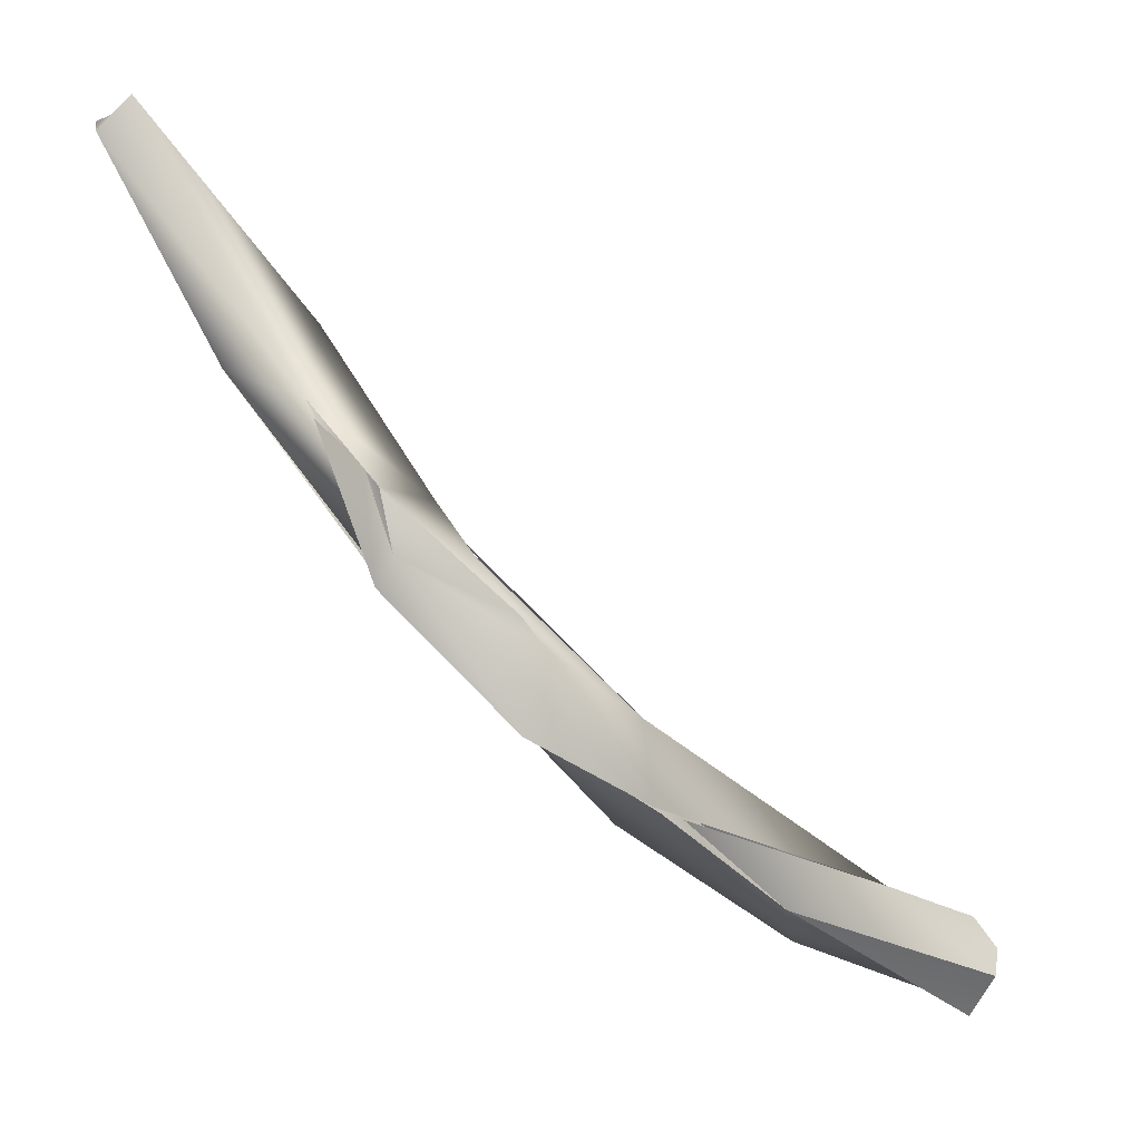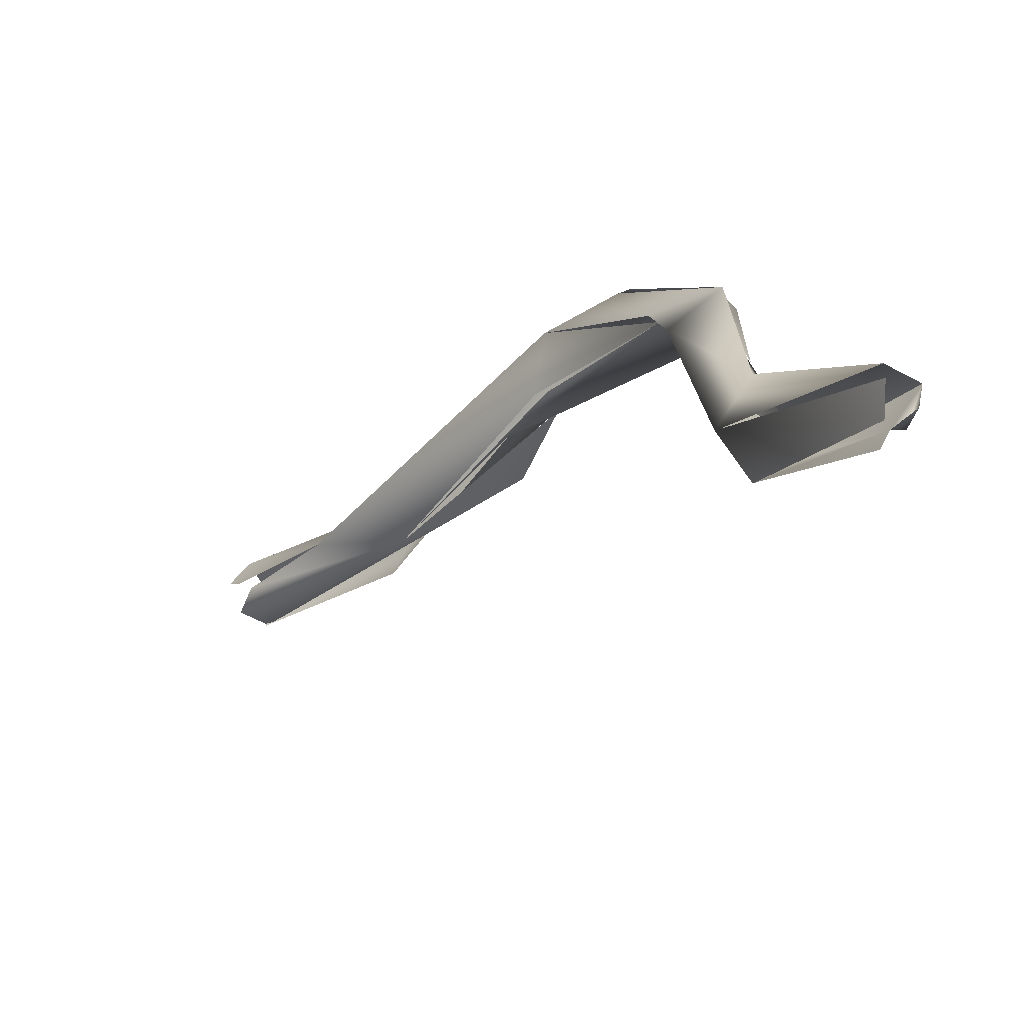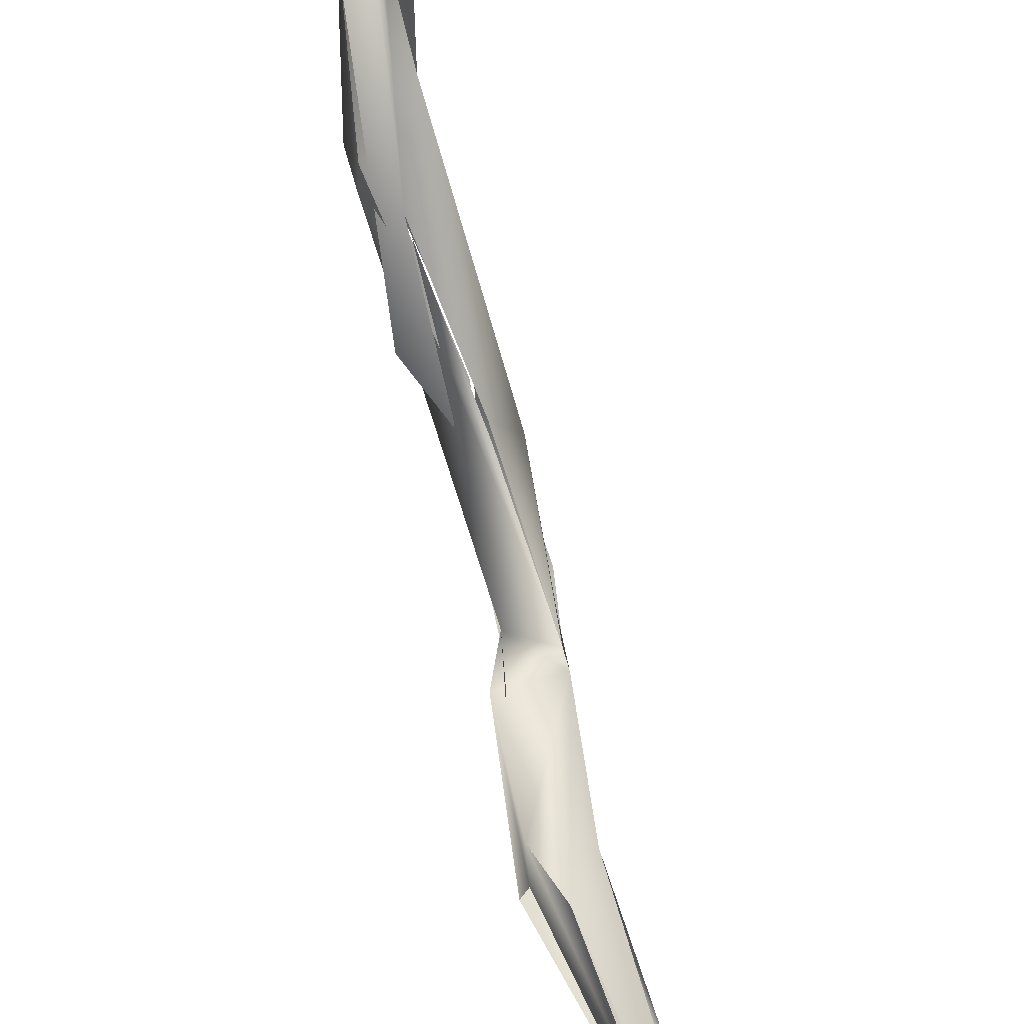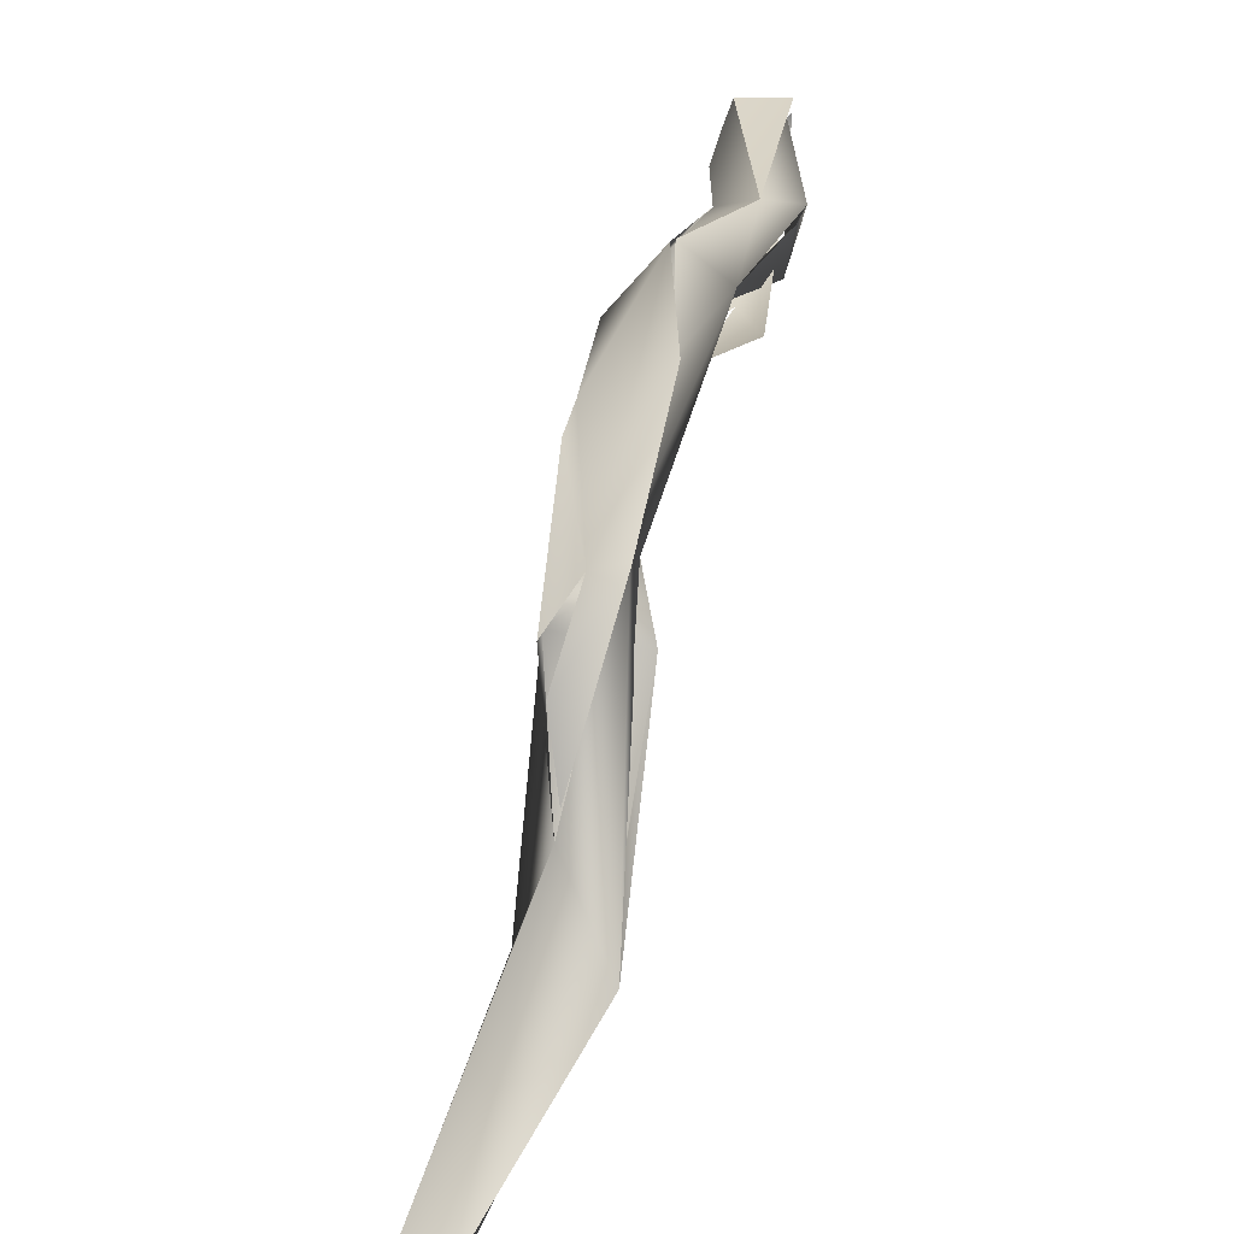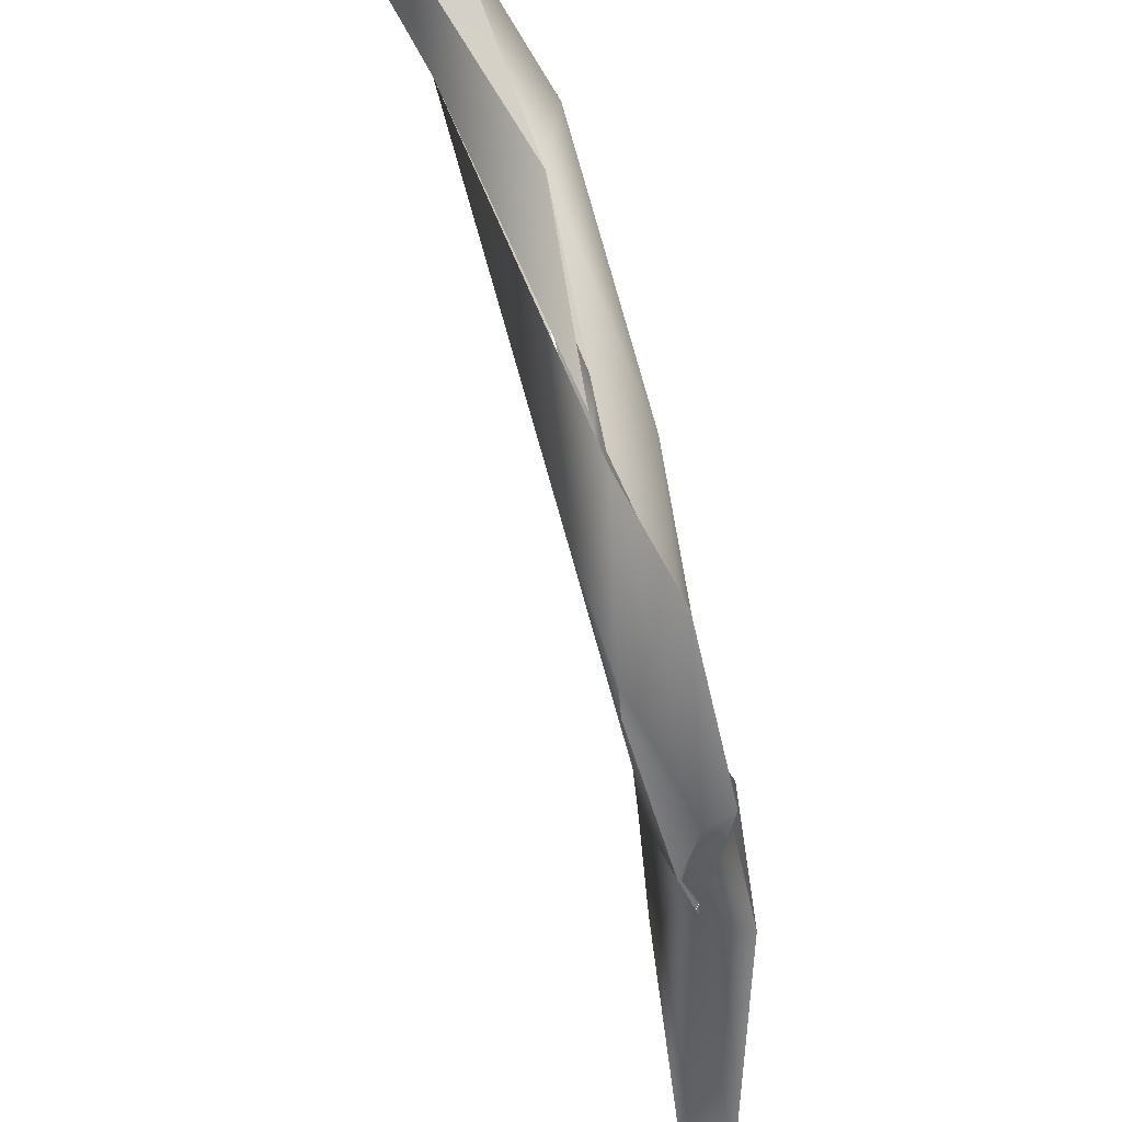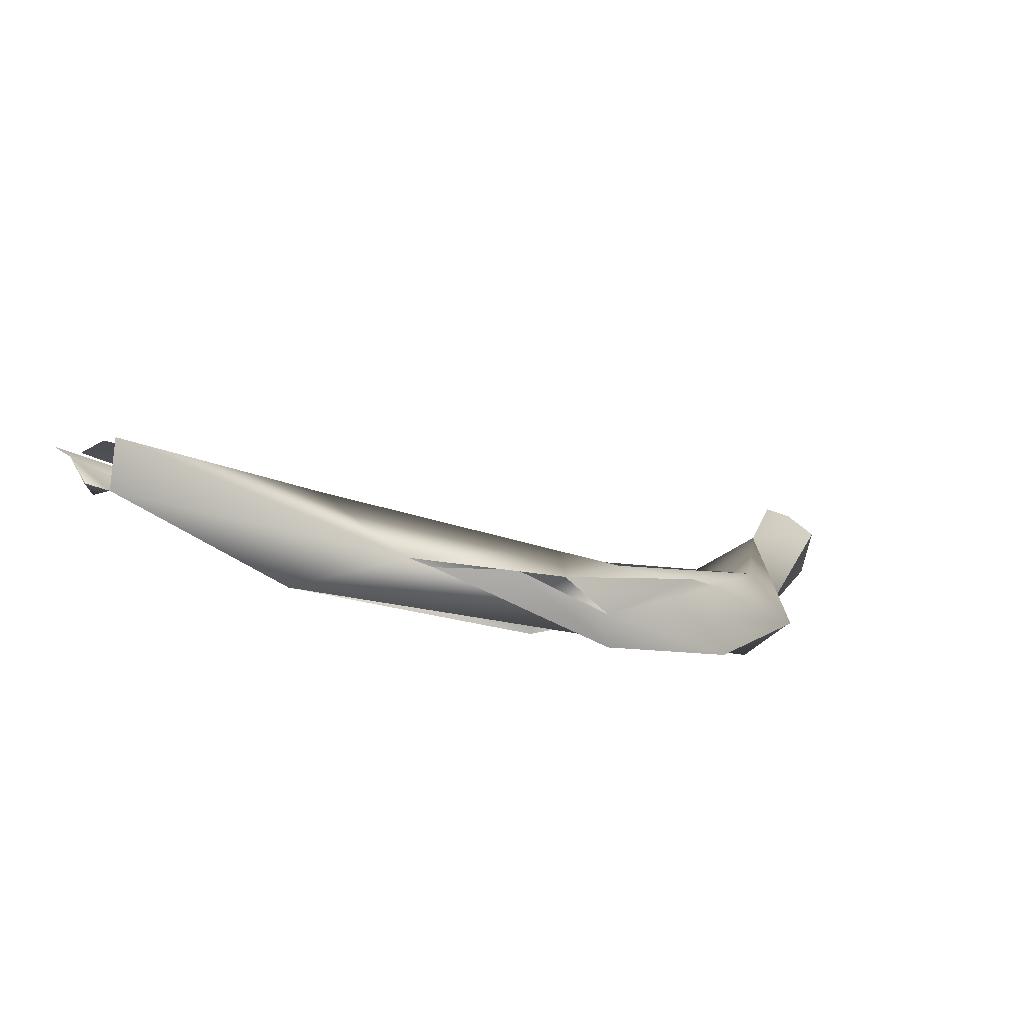
<metadata>
{"format":"obj","ext":"obj","renderer":"f3d","projection":"perspective","resolution":1024,"background":"white","views":[{"elev":36.1,"azim":162.0,"up":"+Z"},{"elev":43.7,"azim":3.6,"up":"+Z"},{"elev":-64.6,"azim":-124.2,"up":"+Y"},{"elev":25.0,"azim":54.4,"up":"+Y"},{"elev":79.5,"azim":25.5,"up":"+Y"},{"elev":53.5,"azim":108.0,"up":"+Z"}]}
</metadata>
<code>
o FJ2715.obj_grp1.1414
v 0.3175 -0.612 5.54
v 0.318 -0.6111 5.54
v 0.3189 -0.6121 5.539
v 0.3176 -0.612 5.54
v 0.3192 -0.6111 5.541
v 0.3185 -0.61 5.539
v 0.317 -0.6111 5.541
v 0.3177 -0.6097 5.541
v 0.3189 -0.6102 5.539
v 0.3177 -0.612 5.542
v 0.3186 -0.6098 5.539
v 0.3258 -0.6138 5.547
v 0.3188 -0.6123 5.539
v 0.3257 -0.6109 5.544
v 0.3186 -0.61 5.539
v 0.3252 -0.6135 5.544
v 0.3312 -0.6126 5.55
v 0.3215 -0.612 5.544
v 0.3263 -0.6101 5.546
v 0.3263 -0.6101 5.546
v 0.327 -0.611 5.545
v 0.3263 -0.6101 5.546
v 0.3304 -0.6116 5.551
v 0.3327 -0.6122 5.554
v 0.3322 -0.6127 5.555
v 0.3265 -0.6135 5.547
v 0.3316 -0.6122 5.554
v 0.333 -0.61 5.552
v 0.3322 -0.6085 5.554
v 0.3319 -0.6104 5.556
v 0.3309 -0.609 5.553
v 0.3319 -0.6085 5.554
v 0.3369 -0.6157 5.562
v 0.3371 -0.6168 5.562
v 0.3402 -0.6276 5.564
v 0.3388 -0.6253 5.564
v 0.3403 -0.6251 5.562
v 0.3378 -0.615 5.559
v 0.3357 -0.6104 5.557
v 0.3361 -0.6104 5.557
v 0.3392 -0.6142 5.562
v 0.335 -0.6112 5.559
v 0.3363 -0.6146 5.561
v 0.3392 -0.6159 5.564
v 0.3356 -0.612 5.56
v 0.3399 -0.614 5.561
v 0.3391 -0.6134 5.56
v 0.344 -0.6314 5.571
v 0.3442 -0.6317 5.57
v 0.3403 -0.6276 5.564
v 0.3417 -0.6252 5.563
v 0.3403 -0.6214 5.564
v 0.3453 -0.6297 5.571
v 0.344 -0.6304 5.571
v 0.3438 -0.6325 5.57
v 0.344 -0.6304 5.572
v 0.3439 -0.63 5.572
v 0.3433 -0.6301 5.571
v 0.3442 -0.6301 5.571
v 0.3449 -0.6307 5.57
v 0.3452 -0.6307 5.571
v 0.3429 -0.6294 5.57
v 0.3452 -0.6296 5.57
v 0.3452 -0.6307 5.571
v 0.3395 -0.617 5.56
v 0.3424 -0.6252 5.563
v 0.3403 -0.6205 5.564
v 0.3393 -0.6176 5.563
f 4 5 6
f 9 3 1
f 1 3 12
f 13 15 14
f 13 14 16
f 12 3 17
f 7 10 18
f 8 7 18
f 1 12 2
f 2 12 18
f 11 8 19
f 20 8 18
f 14 21 16
f 15 22 14
f 21 23 16
f 17 24 12
f 23 25 26
f 18 12 27
f 28 14 22
f 21 28 23
f 20 18 31
f 22 32 28
f 30 29 18
f 34 35 36
f 36 52 34
f 38 34 33
f 27 30 18
f 30 27 33
f 25 23 33
f 40 29 41
f 30 42 29
f 43 42 30
f 44 41 45
f 43 44 42
f 41 42 45
f 41 29 42
f 46 40 41
f 52 44 34
f 33 23 38
f 44 43 34
f 28 38 23
f 47 28 39
f 28 32 39
f 48 36 35
f 49 50 37
f 49 37 51
f 49 51 53
f 49 55 50
f 36 48 56
f 36 57 52
f 53 60 49
f 61 49 60
f 60 53 64
f 53 66 52
f 57 53 52
f 35 34 37
f 34 65 37
f 65 34 38
f 47 66 38
f 67 46 68
f 51 37 65
f 66 51 65
f 66 47 52
f 47 38 28
f 46 41 68
l 36 54
l 62 63
l 58 59

</code>
